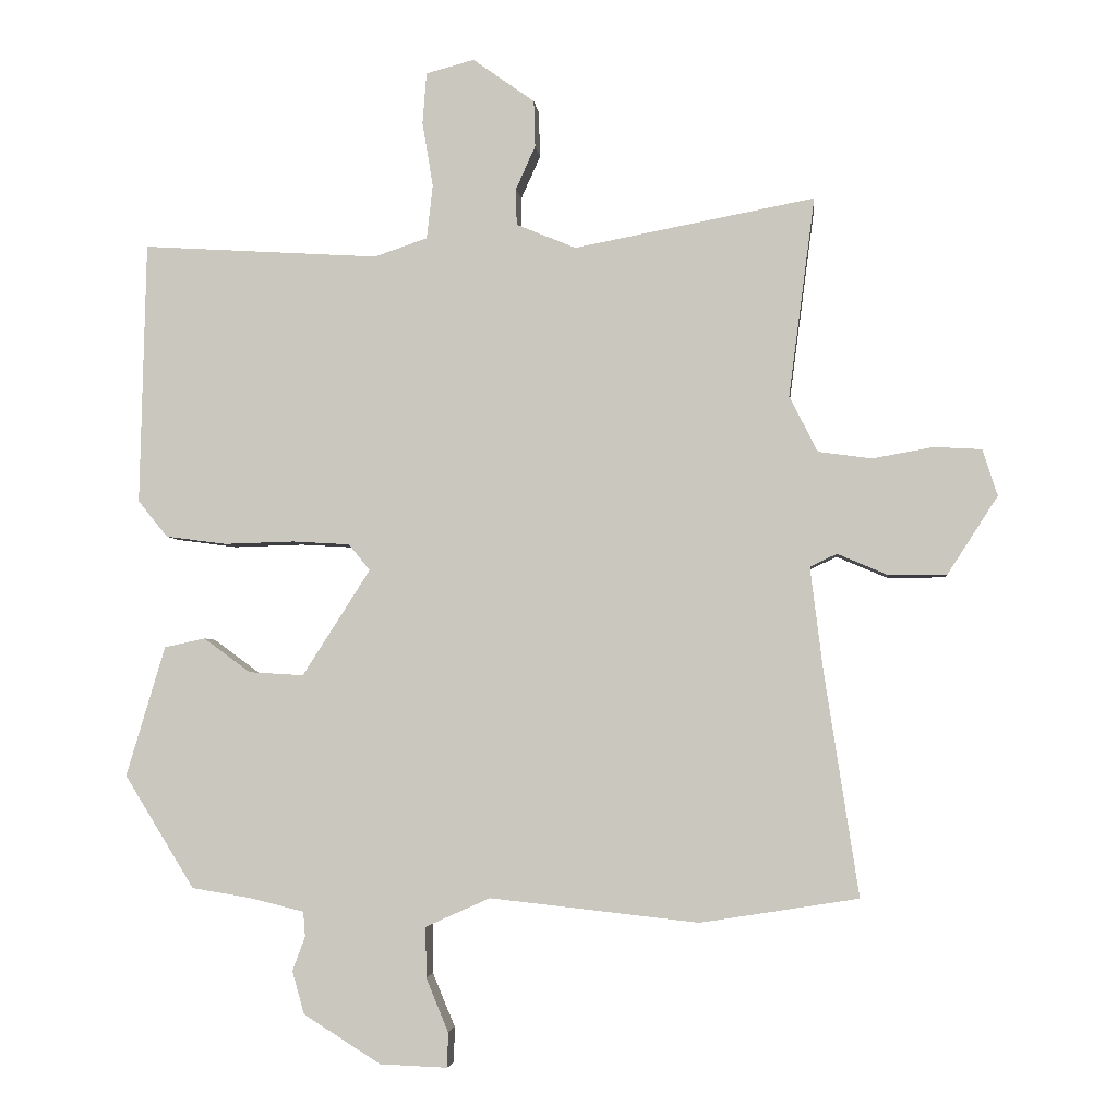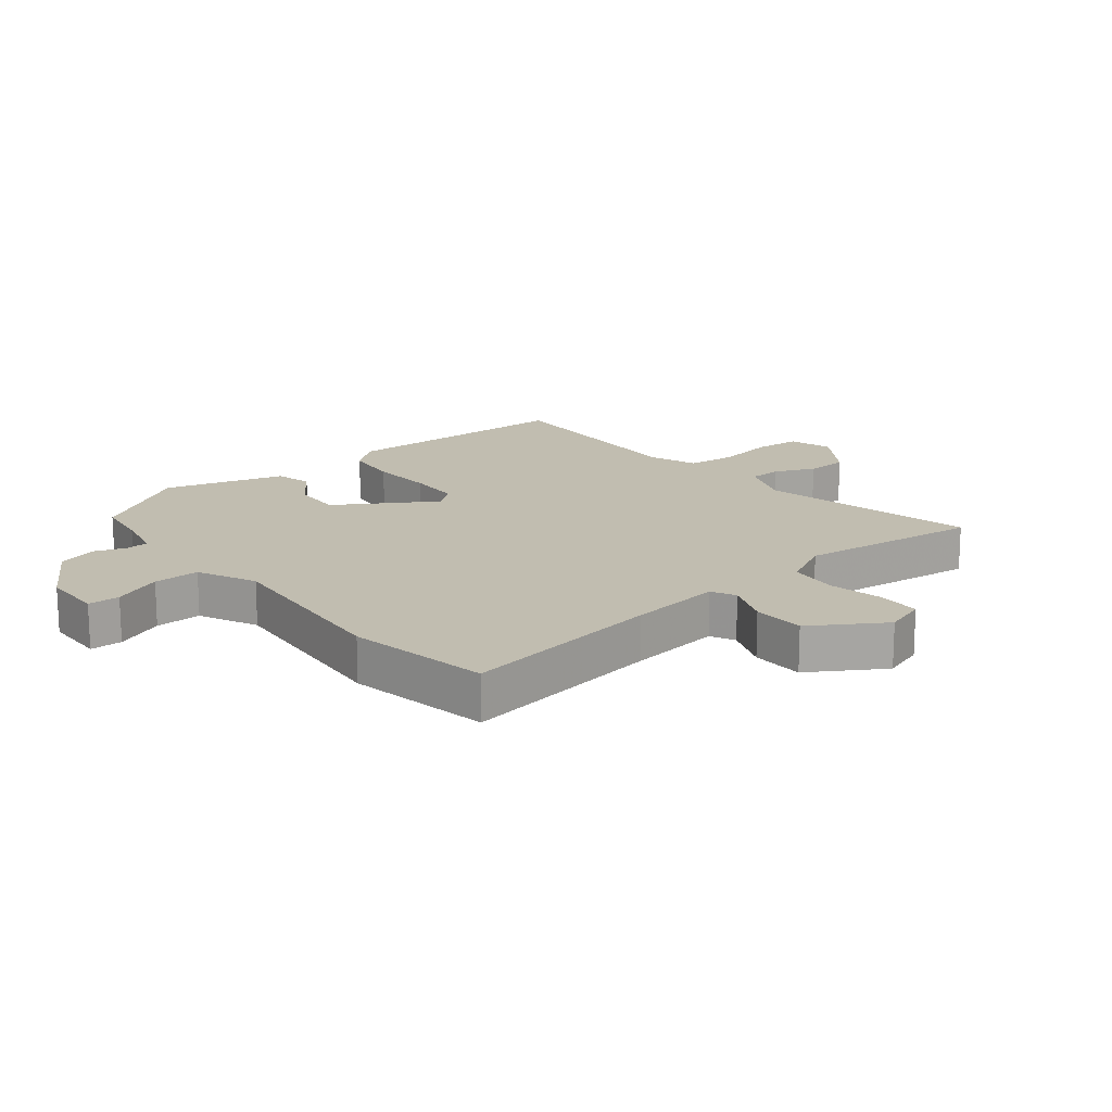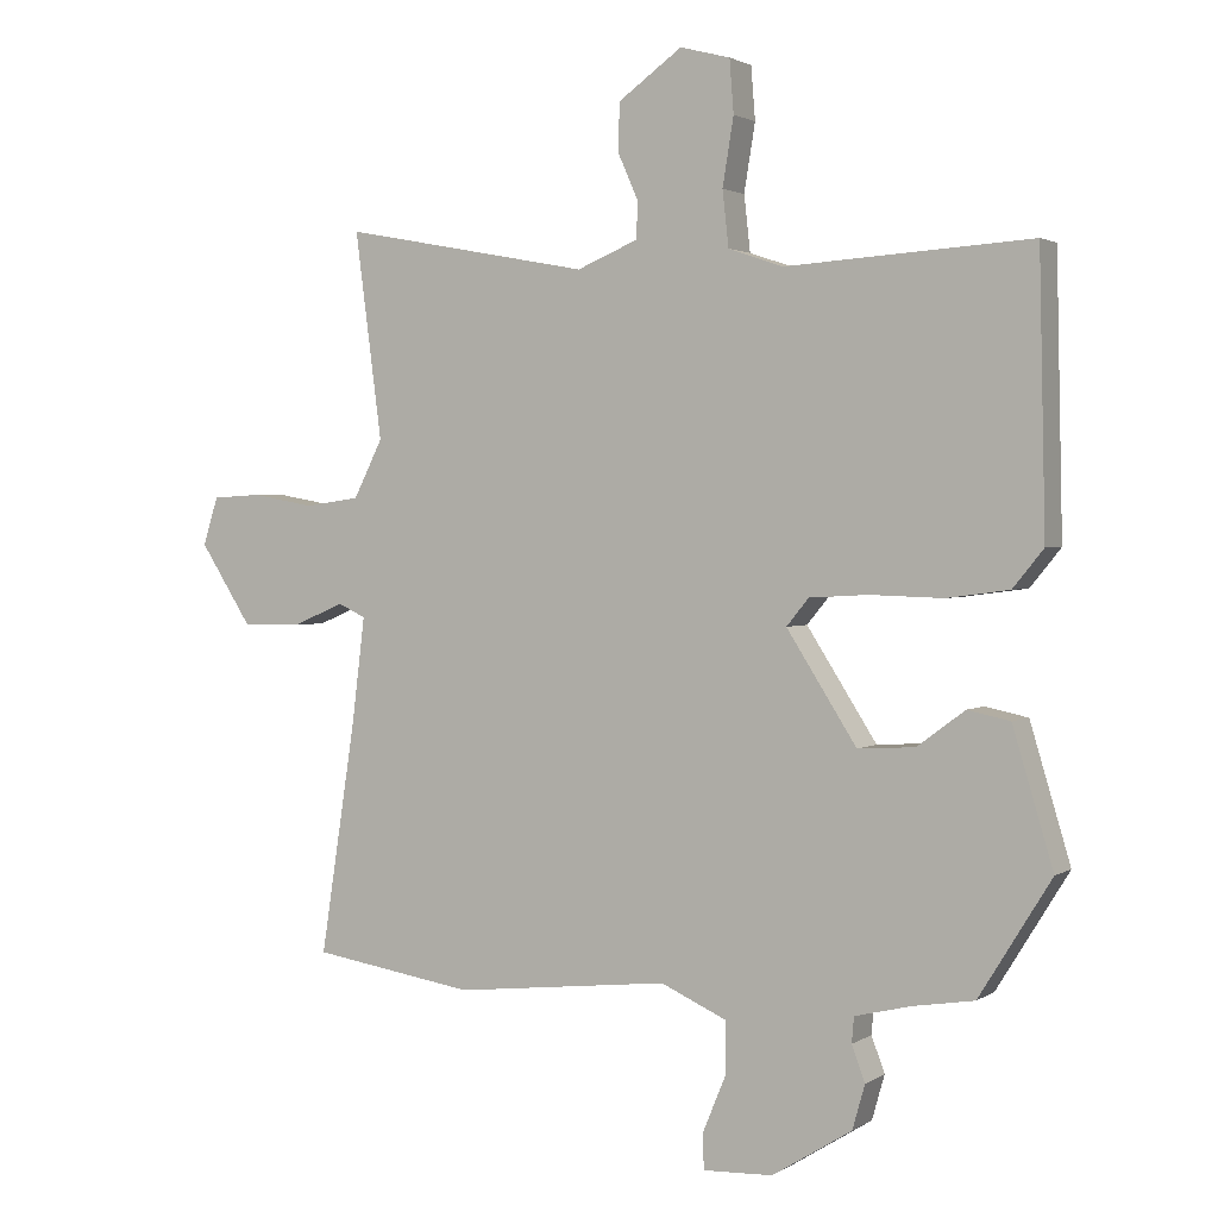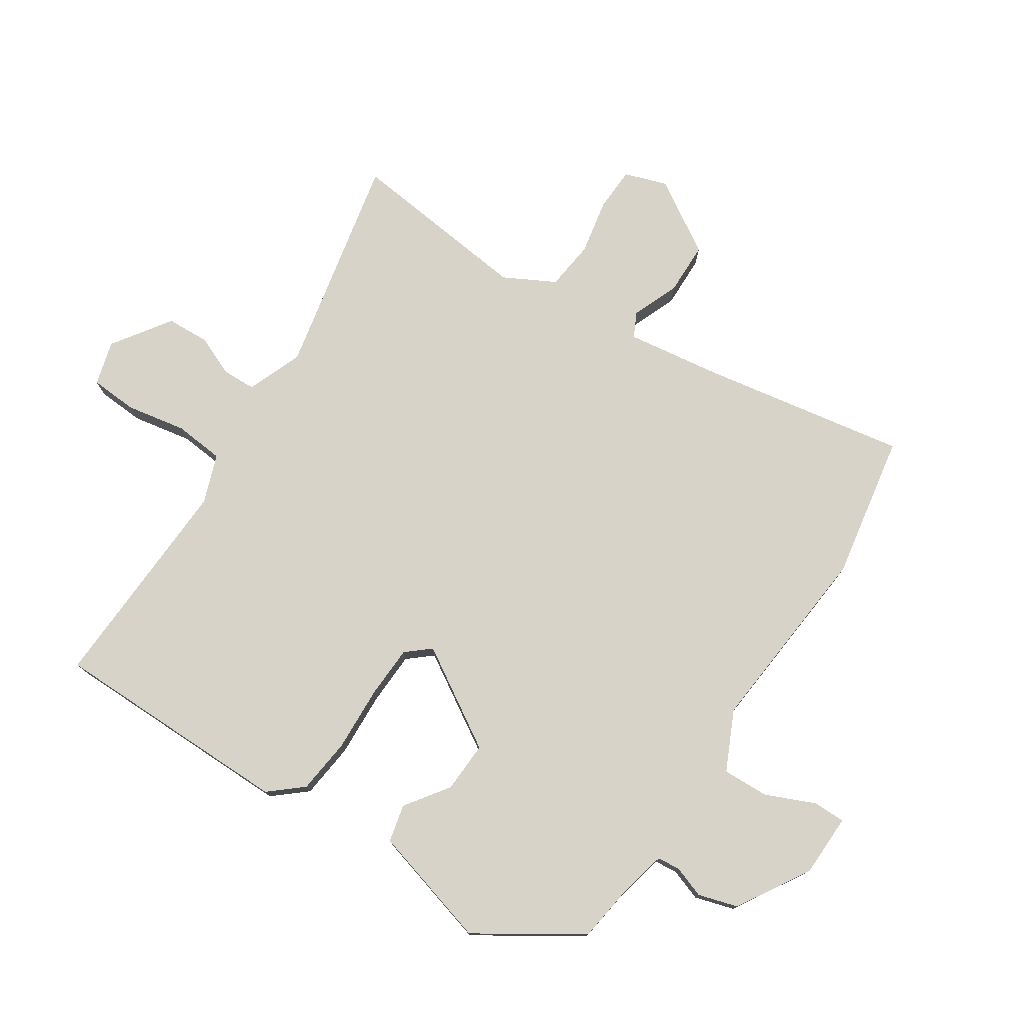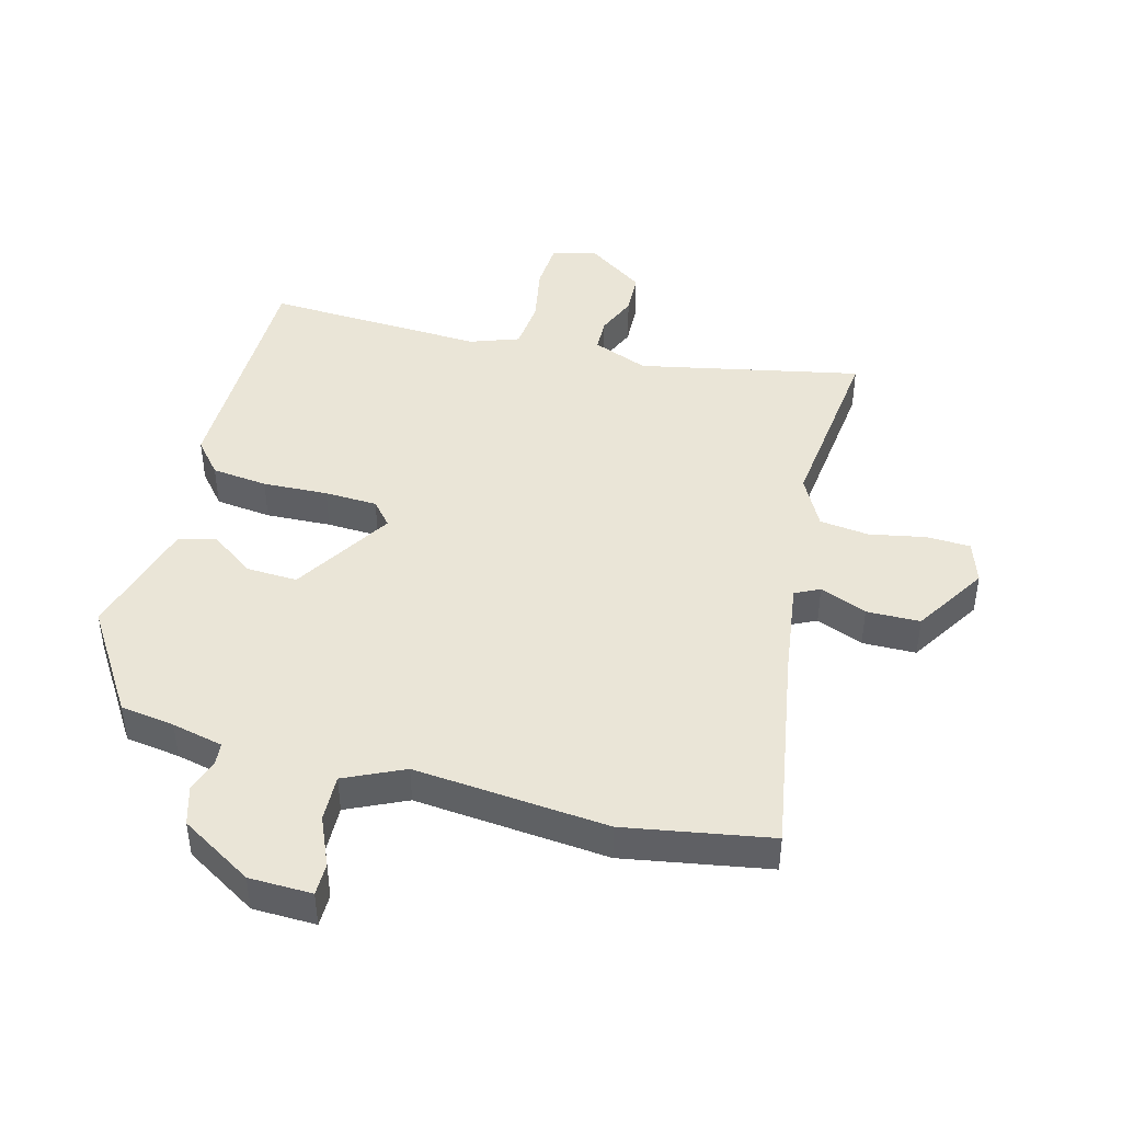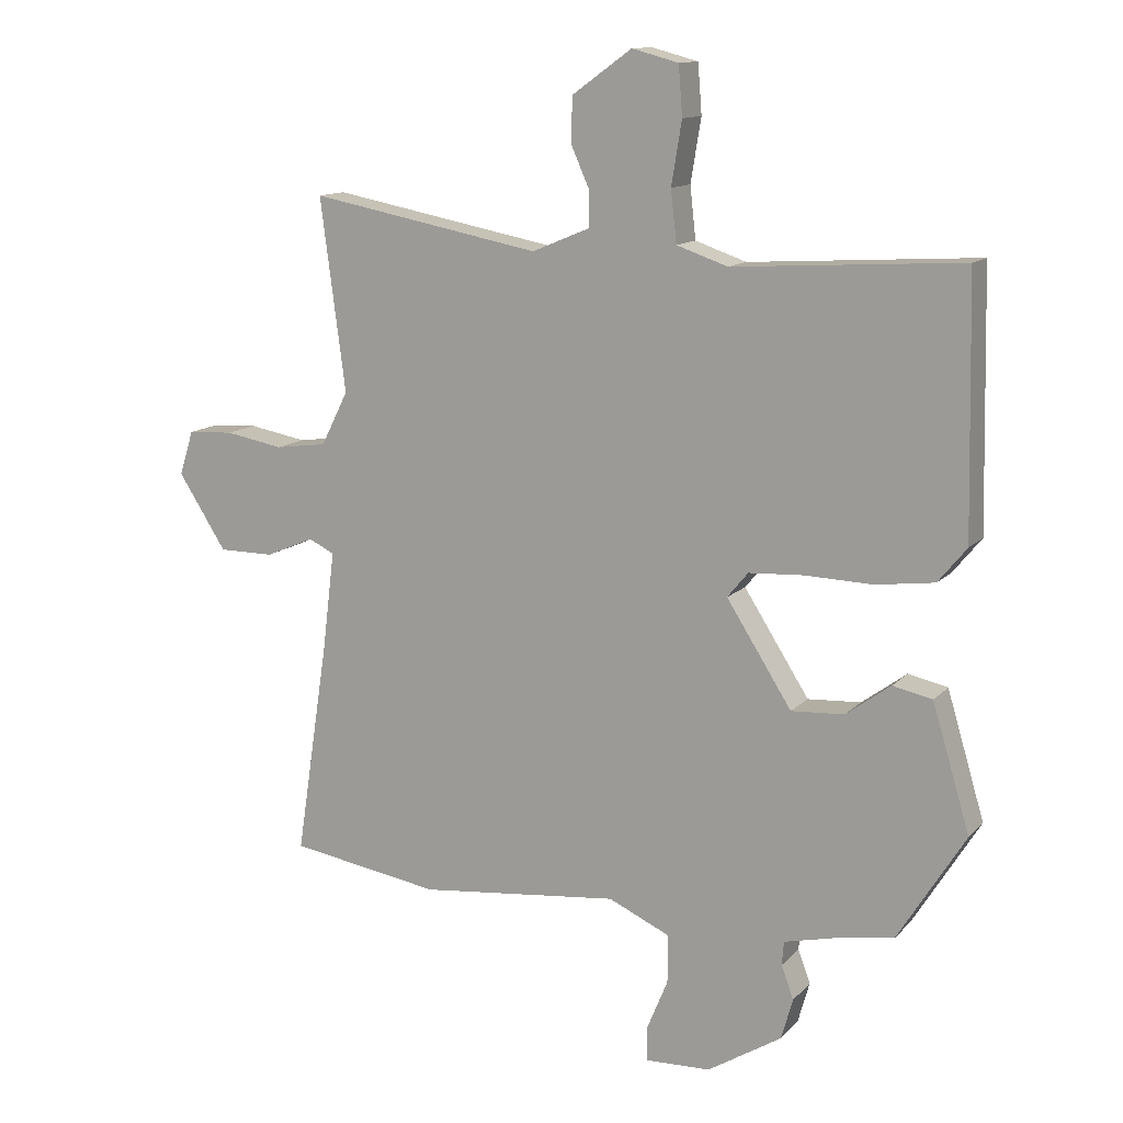
<metadata>
{"format":"obj","ext":"obj","renderer":"f3d","projection":"perspective","resolution":1024,"background":"white","views":[{"elev":-3.7,"azim":-174.3,"up":"+Z"},{"elev":16.7,"azim":-129.8,"up":"+Y"},{"elev":2.0,"azim":27.1,"up":"+Z"},{"elev":76.6,"azim":122.2,"up":"+Y"},{"elev":44.2,"azim":-166.0,"up":"+Y"},{"elev":12.7,"azim":25.7,"up":"+Z"}]}
</metadata>
<code>
v -0.341 0.07 -0.525
v -0.576 0.07 -0.488
v -0.525 0.07 -0.155
v -0.506 0.07 -0.001
v -0.546 0.07 0.018
v -0.621 0.07 -0.014
v -0.707 0.07 -0.014
v -0.782 0.07 0.102
v -0.76 0.07 0.171
v -0.689 0.07 0.175
v -0.599 0.07 0.159
v -0.519 0.07 0.17
v -0.477 0.07 0.253
v -0.516 0.07 0.55
v -0.158 0.07 0.482
v -0.069 0.07 0.519
v -0.068 0.07 0.573
v -0.097 0.07 0.638
v -0.095 0.07 0.707
v -0.003 0.07 0.773
v 0.069 0.07 0.754
v 0.075 0.07 0.678
v 0.059 0.07 0.581
v 0.068 0.07 0.501
v 0.147 0.07 0.474
v 0.5 0.07 0.496
v 0.509 0.07 0.105
v 0.465 0.07 0.051
v 0.375 0.07 0.039
v 0.27 0.07 0.042
v 0.185 0.07 0.037
v 0.153 0.07 -0.002
v 0.254 0.07 -0.16
v 0.336 0.07 -0.155
v 0.405 0.07 -0.104
v 0.466 0.07 -0.117
v 0.524 0.07 -0.311
v 0.42 0.07 -0.479
v 0.333 0.07 -0.493
v 0.251 0.07 -0.513
v 0.248 0.07 -0.55
v 0.267 0.07 -0.601
v 0.249 0.07 -0.665
v 0.134 0.07 -0.737
v 0.033 0.07 -0.741
v 0.032 0.07 -0.689
v 0.065 0.07 -0.609
v 0.066 0.07 -0.534
v -0.03 0.07 -0.491
v -0.341 0 -0.525
v -0.576 0 -0.488
v -0.525 0 -0.155
v -0.506 0 -0.001
v -0.546 0 0.018
v -0.621 0 -0.014
v -0.707 0 -0.014
v -0.782 0 0.102
v -0.76 0 0.171
v -0.689 0 0.175
v -0.599 0 0.159
v -0.519 0 0.17
v -0.477 0 0.253
v -0.516 0 0.55
v -0.158 0 0.482
v -0.069 0 0.519
v -0.068 0 0.573
v -0.097 0 0.638
v -0.095 0 0.707
v -0.003 0 0.773
v 0.069 0 0.754
v 0.075 0 0.678
v 0.059 0 0.581
v 0.068 0 0.501
v 0.147 0 0.474
v 0.5 0 0.496
v 0.509 0 0.105
v 0.465 0 0.051
v 0.375 0 0.039
v 0.27 0 0.042
v 0.185 0 0.037
v 0.153 0 -0.002
v 0.254 0 -0.16
v 0.336 0 -0.155
v 0.405 0 -0.104
v 0.466 0 -0.117
v 0.524 0 -0.311
v 0.42 0 -0.479
v 0.333 0 -0.493
v 0.251 0 -0.513
v 0.248 0 -0.55
v 0.267 0 -0.601
v 0.249 0 -0.665
v 0.134 0 -0.737
v 0.033 0 -0.741
v 0.032 0 -0.689
v 0.065 0 -0.609
v 0.066 0 -0.534
v -0.03 0 -0.491
f 44 45 46 47
f 44 47 48
f 41 42 43 44
f 40 41 44 48
f 39 40 48 49
f 37 38 39 49
f 34 35 36 37
f 33 34 37 49
f 27 28 29 30
f 25 26 27 30
f 24 25 30 31
f 20 21 22 23
f 20 23 24
f 17 18 19 20
f 16 17 20 24
f 15 16 24 31
f 13 14 15 31
f 8 9 10 11
f 8 11 12
f 5 6 7 8
f 5 8 12
f 4 5 12 13
f 49 1 2 3
f 32 33 49 3
f 4 13 31 32
f 3 4 32
f 96 95 94 93
f 97 96 93
f 93 92 91 90
f 97 93 90 89
f 98 97 89 88
f 98 88 87 86
f 86 85 84 83
f 98 86 83 82
f 79 78 77 76
f 79 76 75 74
f 80 79 74 73
f 72 71 70 69
f 73 72 69
f 69 68 67 66
f 73 69 66 65
f 80 73 65 64
f 80 64 63 62
f 60 59 58 57
f 61 60 57
f 57 56 55 54
f 61 57 54
f 62 61 54 53
f 52 51 50 98
f 52 98 82 81
f 81 80 62 53
f 81 53 52
f 1 50 51 2
f 2 51 52 3
f 3 52 53 4
f 4 53 54 5
f 5 54 55 6
f 6 55 56 7
f 7 56 57 8
f 8 57 58 9
f 9 58 59 10
f 10 59 60 11
f 11 60 61 12
f 12 61 62 13
f 13 62 63 14
f 14 63 64 15
f 15 64 65 16
f 16 65 66 17
f 17 66 67 18
f 18 67 68 19
f 19 68 69 20
f 20 69 70 21
f 21 70 71 22
f 22 71 72 23
f 23 72 73 24
f 24 73 74 25
f 25 74 75 26
f 26 75 76 27
f 27 76 77 28
f 28 77 78 29
f 29 78 79 30
f 30 79 80 31
f 31 80 81 32
f 32 81 82 33
f 33 82 83 34
f 34 83 84 35
f 35 84 85 36
f 36 85 86 37
f 37 86 87 38
f 38 87 88 39
f 39 88 89 40
f 40 89 90 41
f 41 90 91 42
f 42 91 92 43
f 43 92 93 44
f 44 93 94 45
f 45 94 95 46
f 46 95 96 47
f 47 96 97 48
f 48 97 98 49
f 49 98 50 1

</code>
